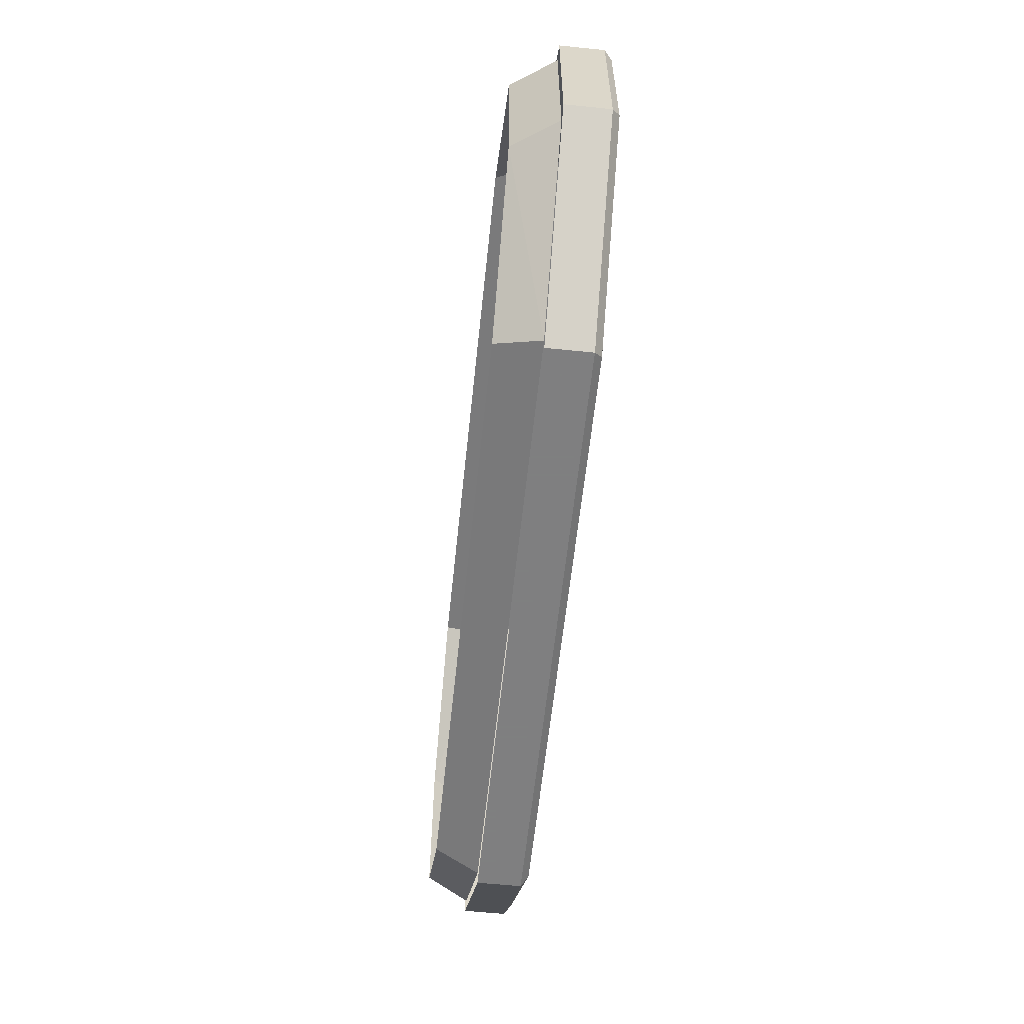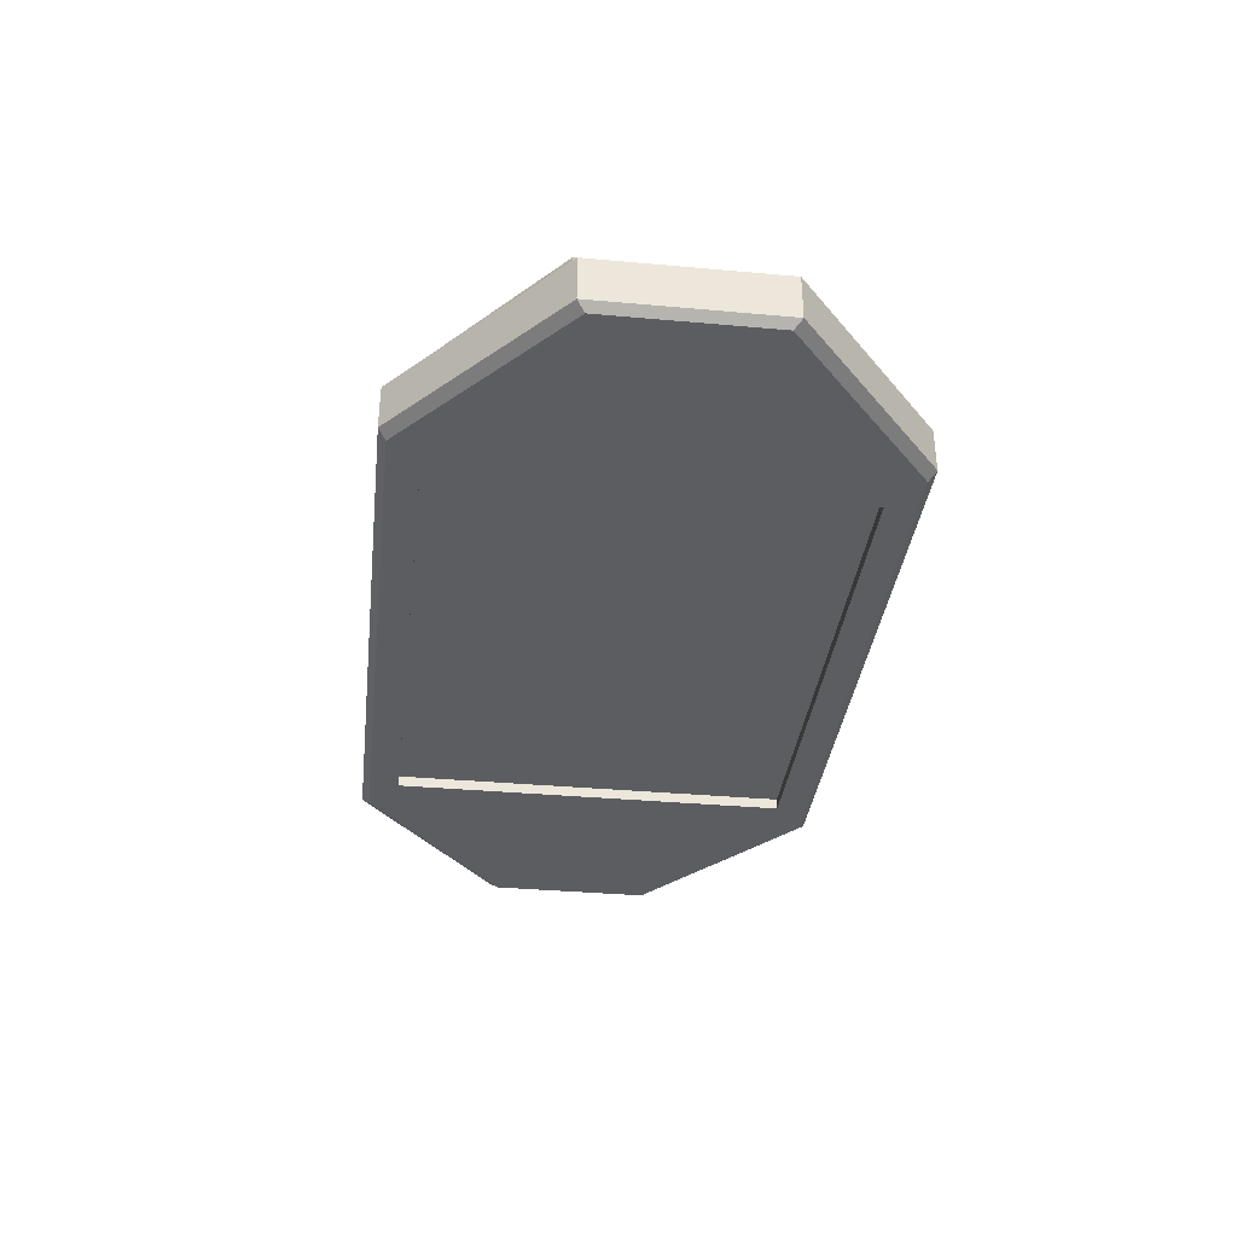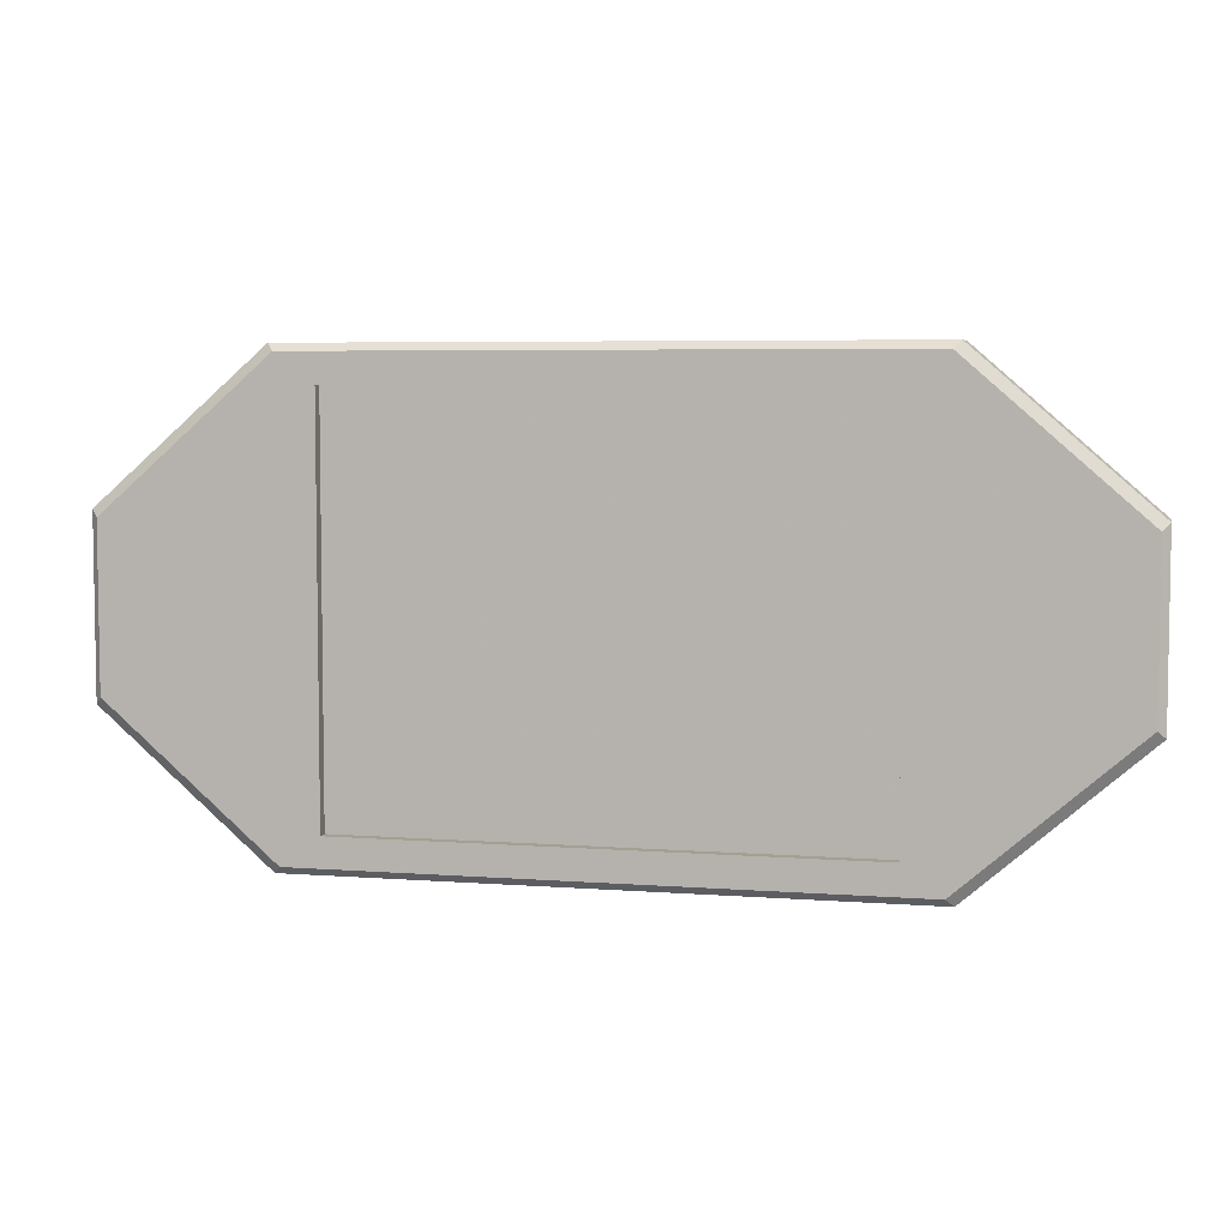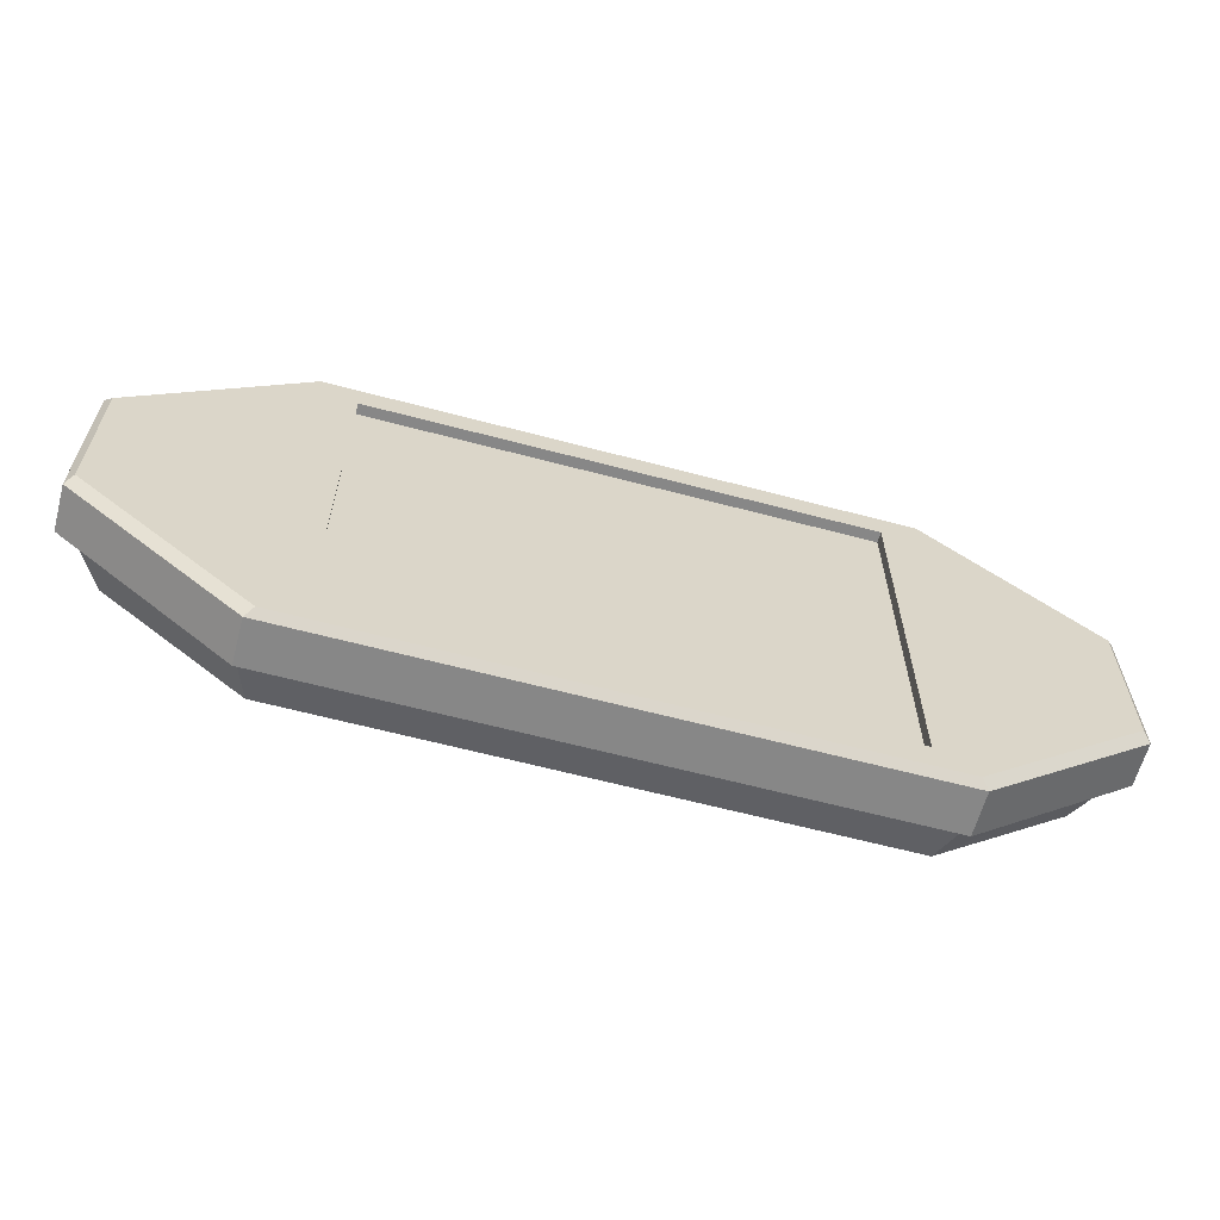
<metadata>
{"format":"obj","ext":"obj","renderer":"f3d","projection":"perspective","resolution":1024,"background":"white","views":[{"elev":-59.9,"azim":-96.0,"up":"+Z"},{"elev":-35.5,"azim":-96.8,"up":"+Y"},{"elev":5.5,"azim":13.2,"up":"+Z"},{"elev":-62.3,"azim":-15.1,"up":"+Z"}]}
</metadata>
<code>
v -0.2812 -0.3203 -0.1797
v -0.3594 -0.3203 -0.2188
v -0.3438 -0.3203 -0.2656
v -0.2188 -0.3203 -0.2344
v -0.2969 -0.3203 -0.2734
v -0.2344 -0.3203 -0.2656
v -0.2578 -0.3203 -0.2891
v -0.2344 -0.3203 -0.3281
v -0.2656 -0.3203 -0.3594
v -0.2734 -0.3203 -0.4375
v -0.2031 -0.3203 -0.3594
v -0.2422 -0.3203 -0.4766
v -0.1797 -0.3203 -0.4453
v -0.2031 -0.3203 -0.4922
v -0.3359 -0.3203 -0.3438
v -0.3828 -0.3203 -0.3516
v -0.3828 -0.3203 -0.3984
v -0.3359 -0.3203 -0.3906
v -0.3125 -0.3203 -0.5391
v -0.3203 -0.3203 -0.4922
v -0.3516 -0.3203 -0.5312
v -0.3594 -0.3203 -0.5781
v -0.4062 -0.3203 -0.5781
v -0.4062 -0.3203 -0.6953
v -0.3359 -0.3203 -0.6797
v -0.3359 -0.3203 -0.5938
v -0.2812 -0.3203 -0.6953
v -0.3125 -0.3203 -0.5703
v -0.2109 -0.3203 -0.6641
v -0.2422 -0.3203 -0.5938
v -0.1797 -0.3203 -0.6797
v -0.2109 -0.3203 -0.5781
v -0.1562 -0.3203 -0.6172
v -0.1094 -0.3203 -0.6641
v -0.07031 -0.3203 -0.6406
v -0.1016 -0.3203 -0.6172
v -0.1328 -0.3203 -0.6094
v -0.3516 -0.3203 -0.7266
v -0.07031 -0.3203 -0.6328
v 0.2969 -0.3203 -0.6172
v 0.25 -0.3203 -0.6719
v 0.2891 -0.3203 -0.7266
v 0.375 -0.3203 -0.7188
v 0.4453 -0.3203 -0.625
v 0.4141 -0.3203 -0.6016
v 0.3359 -0.3203 -0.5703
v 0.4062 -0.3203 -0.5703
v 0.4766 -0.3203 -0.6641
v 0.4375 -0.3203 -0.7266
v 0.4766 -0.3203 -0.7109
v -0.7969 -0.3203 0.2109
v -0.7656 -0.3203 0.2734
v -0.8203 -0.3203 0.25
v -0.8438 -0.3203 0.2188
v -0.7734 -0.3203 0.3125
v -0.8203 -0.3203 0.2812
v -0.8438 -0.3203 0.3203
v -0.8594 -0.3203 0.2734
v -0.5391 -0.3203 -0.4453
v -0.6016 -0.3203 -0.4375
v -0.5781 -0.3203 -0.4688
v -0.5547 -0.3203 -0.4688
v -0.5234 -0.3203 -0.4375
v -0.5234 -0.3203 -0.3984
v -0.6953 -0.3203 -0.3984
v -0.6719 -0.3203 -0.4375
v -0.5078 -0.3203 -0.3516
v -0.6562 -0.3203 -0.2109
v -0.7422 -0.3203 -0.375
v -0.75 -0.3203 -0.2969
v -0.7422 -0.3203 -0.2031
v -0.7891 -0.3203 -0.2656
v -0.75 -0.3203 -0.1328
v -0.8047 -0.3203 -0.1719
v -0.7891 -0.3203 -0.1328
v -0.7031 -0.3203 -0.08594
v -0.7656 -0.3203 -0.05469
v -0.7969 -0.3203 -0.08594
v -0.4766 -0.3203 -0.3984
v -0.5 -0.3203 -0.4062
v -0.4766 -0.3203 -0.3672
v -0.6953 -0.3203 -0.0625
v -0.6641 -0.3203 -0.07812
v -0.625 -0.3203 0.007812
v -0.5938 -0.3203 -0.01562
v -0.5781 -0.3203 0.03906
v -0.5234 -0.3203 0.03125
v -0.5312 -0.3203 0.07812
v -0.6016 -0.3203 0.05469
v -0.5469 -0.3203 0.125
v -0.6328 -0.3203 0.1406
v -0.6172 -0.3203 0.2344
v -0.6875 -0.3203 0.2344
v -0.7188 -0.3203 0.2031
v -0.7031 -0.3203 0.1406
v -0.5234 -0.3203 0.1484
v -0.5312 -0.3203 0.2656
v -0.5938 -0.3203 0.3359
v -0.5703 -0.3203 0.3359
v -0.5234 -0.3203 0.4531
v -0.6016 -0.3203 0.4219
v -0.5469 -0.3203 0.5156
v -0.4844 -0.3203 0.5312
v -0.4766 -0.3203 0.4141
v -0.3594 -0.3203 0.5391
v -0.4453 -0.3203 0.5859
v -0.2109 -0.3203 0.6406
v -0.4297 -0.3203 0.1484
v -0.3594 -0.3203 0.3438
v -0.3828 -0.3203 0.125
v -0.2656 -0.3203 0.3203
v -0.3125 -0.3203 0.4688
v -0.4062 -0.3203 0.3594
v -0.3203 -0.3203 0.07812
v -0.2422 -0.3203 0.2969
v -0.1875 -0.3203 0.2656
v -0.2188 -0.3203 0.2969
v -0.2031 -0.3203 0.3672
v -0.1641 -0.3203 0.5547
v -0.2344 -0.3203 0.3672
v -0.3125 -0.3203 0.01562
v -0.1797 -0.3203 -0.01562
v -0.25 -0.3203 -0.05469
v -0.3828 -0.3203 -0.007812
v -0.3672 -0.3203 -0.1172
v -0.2656 -0.3203 -0.1094
v -0.1953 -0.3203 -0.1406
v -0.02344 -0.3203 -0.08594
v -0.09375 -0.3203 -0.3438
v 0.2891 -0.3203 0
v 0.0625 -0.3203 0.07812
v 0.25 -0.3203 0.125
v 0.1953 -0.3203 0.1797
v 0.02344 -0.3203 0.3516
v -0.07031 -0.3203 0.1797
v 0 -0.3203 0.03906
v -0.4531 -0.3203 -0.02344
v -0.4297 -0.3203 -0.2109
v -0.5 -0.3203 -0.02344
v -0.4531 -0.3203 -0.2969
v -0.4531 -0.3203 -0.3359
v -0.5391 -0.3203 -0.07031
v -0.5938 -0.3203 -0.07031
v -0.6406 -0.3203 -0.1172
v -0.625 -0.3203 -0.2031
v -0.3906 -0.3203 0.03125
v -0.4531 -0.3203 0.02344
v -0.4297 -0.3203 0.05469
v -0.4844 -0.3203 0.05469
v -0.4609 -0.3203 0.1016
v -0.5156 -0.3203 0.1016
v -0.5234 -0.3203 0.07812
v -0.5 -0.3203 0.05469
v 0.1406 -0.3203 -0.4375
v 0.3672 -0.3203 -0.03906
v 0.2344 -0.3203 -0.4297
v 0.4141 -0.3203 -0.1562
v 0.2422 -0.3203 -0.4688
v 0.4609 -0.3203 -0.1953
v 0.2891 -0.3203 -0.4688
v 0.4609 -0.3203 -0.3516
v 0.3594 -0.3203 -0.4922
v 0.3828 -0.3203 -0.4766
v 0.5703 -0.3203 -0.3906
v 0.4141 -0.3203 -0.4766
v 0.6016 -0.3203 -0.4531
v 0.4375 -0.3203 -0.5391
v 0.5703 -0.3203 -0.5391
v 0.5 -0.3203 -0.5625
v -0.07031 -0.3203 -0.4453
v -0.1016 -0.3203 -0.4219
v -0.09375 -0.3203 -0.4531
v 0.1406 -0.3203 -0.4844
v 0.01562 -0.3203 -0.5234
v 0.07812 -0.3203 -0.5938
v 0.1641 -0.3203 -0.5391
v 0.1094 -0.3203 -0.625
v 0.1484 -0.3203 -0.5938
v -0.07031 -0.3203 -0.5234
v 0.02344 -0.3203 -0.6172
v 0.04688 -0.3203 -0.7031
v 0.02344 -0.3203 -0.6875
v 0.05469 -0.3203 -0.7344
v 0.007812 -0.3203 -0.75
v 0.04688 -0.3203 -0.7578
v 0.3125 -0.3203 -0.5156
v 0.3672 -0.3203 -0.5156
v 0.3828 -0.3203 -0.5156
v 0.3594 -0.3203 -0.5391
v 0.375 -0.3203 -0.5469
v 0.3906 -0.3203 -0.5391
v 0.3516 -0.3203 -0.5156
v -0.09375 -0.3203 0.3438
v -0.09375 -0.3203 0.5625
v 0.04688 -0.3203 0.3906
v 0.125 -0.3203 0.3516
v 0.5391 -0.3203 0.25
v 0.3828 -0.3203 0.3984
v 0.1406 -0.3203 0.4609
v 0.2031 -0.3203 0.5078
v 0.02344 -0.3203 0.5703
v -0.04688 -0.3203 0.5859
v 0.1016 -0.3203 0.4297
v 0.25 -0.3203 0.1484
v 0.4922 -0.3203 0.1875
v 0.2969 -0.3203 0.02344
v 0.7031 -0.3203 0.2031
v 0.3672 -0.3203 -0.007812
v 0.8203 -0.3203 0.1016
v 0.8516 -0.3203 0.125
v 0.6797 -0.3203 0.4141
v 0.8984 -0.3203 0.1797
v 0.7344 -0.3203 0.4219
v 0.6562 -0.3203 0.4531
v 0.6406 -0.3203 0.3438
v 0.6172 -0.3203 0.5
v 0.5703 -0.3203 0.5
v 0.4453 -0.3203 0.4766
v 0.4453 -0.3203 0.5859
v 0.2578 -0.3203 0.5625
v 0.375 -0.3203 0.6328
v 0.1328 -0.3203 0.6328
v -0.01562 -0.3203 0.6406
v 0.4141 -0.3203 -0.05469
v 0.8125 -0.3203 0.05469
v 0.3906 -0.3203 -0.08594
v 0.9453 -0.3203 -0.08594
v 0.8438 -0.3203 0.05469
v 0.9609 -0.3203 0.03125
v 0.8828 -0.3203 0.07812
v 0.4219 -0.3203 -0.1484
v 0.8984 -0.3203 -0.25
v 0.4844 -0.3203 -0.1719
v 0.7969 -0.3203 -0.2656
v 0.5 -0.3203 -0.2188
v 0.7578 -0.3203 -0.3438
v 0.4844 -0.3203 -0.2656
v 0.7188 -0.3203 -0.3516
v 0.5781 -0.3203 -0.3438
v 0.6094 -0.3203 -0.3984
v 0.6719 -0.3203 -0.4219
v 0.5234 -0.3203 -0.3438
v 0.9141 -0.3203 0.2188
v 0.9062 -0.3203 0.3203
v 0.8984 -0.3203 0.4062
v 0.9531 -0.3203 0.2188
v 0.9688 -0.3203 0.2578
v -0.1719 -0.3203 0.6484
v -0.1016 -0.3203 0.625
v -0.1172 -0.3203 0.7109
v -0.1484 -0.3203 0.7031
v -0.09375 -0.3203 0.7578
v -0.1406 -0.3203 0.7578
v -0.07812 -0.3203 0.7812
v -0.1094 -0.3203 0.7891
v -0.07031 -0.3203 0.6484
v -0.04688 -0.3203 0.6797
v -0.04688 -0.3203 0.7344
v -0.07031 -0.3203 0.7578
v -0.02344 -0.3203 0.8047
v -1.281 -0.1875 0.9375
v 1.281 -0.1875 0.9375
v 1.219 0 0.875
v -1.219 0 0.875
v -1.938 -0.1875 0.375
v -1.812 0 0.375
v -1.812 0 -0.375
v -1.938 -0.1875 -0.375
v -1.281 -0.1875 -0.9375
v -1.219 0 -0.875
v 1.281 -0.1875 -0.9375
v 1.219 0 -0.875
v 1.938 -0.1875 -0.375
v 1.812 0 -0.375
v 1.812 0 0.375
v 1.938 -0.1875 0.375
v -1.281 -0.375 1
v 1.281 -0.375 1
v 1.281 -0.1875 1
v -1.281 -0.1875 1
v -2 -0.375 0.375
v -1.969 -0.4062 0.3438
v -1.25 -0.4062 0.9688
v 1.25 -0.4062 0.9688
v 2 -0.375 0.375
v 2 -0.1875 0.375
v -2 -0.1875 0.375
v -2 -0.375 -0.375
v -1.969 -0.4062 -0.3438
v -1.25 -0.4062 -0.9688
v -1.086 -0.4062 -0.8438
v -1.086 -0.4062 0.8438
v 1.086 -0.4062 0.8438
v 1.25 -0.4062 -0.9688
v 1.969 -0.4062 0.3438
v 2 -0.375 -0.375
v 2 -0.1875 -0.375
v 1.281 -0.375 -1
v -1.281 -0.375 -1
v -1.281 -0.1875 -1
v 1.281 -0.1875 -1
v 1.969 -0.4062 -0.3438
v -2 -0.1875 -0.375
v 1.086 -0.4062 -0.8438
v 1.086 -0.3594 -0.8438
v -1.086 -0.3594 -0.8438
v -1.086 -0.3594 0.8438
v 1.086 -0.3594 0.8438
v 1.086 -0.3125 0.8438
v 1.086 -0.3125 -0.8438
v -1.086 -0.3125 -0.8438
v -1.086 -0.3125 0.8438
f 1 2 3
f 1 3 4
f 4 3 5
f 4 5 6
f 6 5 7
f 8 9 10
f 8 10 11
f 11 10 12
f 11 12 13
f 13 12 14
f 15 16 17
f 15 17 18
f 19 20 21
f 19 21 22
f 22 21 23
f 22 23 24
f 22 24 25
f 22 25 26
f 26 25 27
f 26 27 28
f 28 27 29
f 28 29 30
f 30 29 31
f 30 31 32
f 32 31 33
f 33 31 34
f 33 34 35
f 33 35 36
f 33 36 37
f 25 24 38
f 39 36 35
f 40 41 42
f 40 42 43
f 40 43 44
f 40 44 45
f 40 45 46
f 46 45 47
f 44 43 48
f 48 43 49
f 48 49 50
f 51 52 53
f 51 53 54
f 53 52 55
f 53 55 56
f 56 55 57
f 56 57 58
f 59 60 61
f 59 61 62
f 60 59 63
f 60 63 64
f 60 64 65
f 60 65 66
f 65 64 67
f 65 67 68
f 65 68 69
f 69 68 70
f 70 68 71
f 70 71 72
f 72 71 73
f 72 73 74
f 74 73 75
f 75 73 76
f 75 76 77
f 75 77 78
f 79 67 64
f 79 64 80
f 67 79 81
f 82 77 76
f 82 76 83
f 82 83 84
f 84 83 85
f 84 85 86
f 86 85 87
f 86 87 88
f 86 88 89
f 89 88 90
f 89 90 91
f 91 90 92
f 91 92 93
f 91 93 94
f 91 94 95
f 92 90 96
f 92 96 97
f 92 97 98
f 98 97 99
f 99 97 100
f 99 100 101
f 101 100 102
f 102 100 103
f 103 100 104
f 103 104 105
f 103 105 106
f 106 105 107
f 97 96 108
f 97 108 109
f 109 108 110
f 109 110 111
f 109 111 112
f 109 112 113
f 111 110 114
f 111 114 115
f 115 114 116
f 115 116 117
f 117 116 118
f 118 116 119
f 118 119 120
f 120 119 112
f 120 112 111
f 116 114 121
f 116 121 122
f 122 121 123
f 123 121 124
f 123 124 125
f 123 125 126
f 123 126 127
f 123 127 128
f 128 127 129
f 128 129 130
f 128 130 131
f 131 130 132
f 131 132 133
f 131 133 134
f 131 134 135
f 131 135 136
f 125 124 137
f 125 137 138
f 138 137 139
f 138 139 140
f 140 139 141
f 141 139 142
f 141 142 143
f 141 143 67
f 67 143 144
f 67 144 145
f 67 145 68
f 137 124 146
f 137 146 147
f 147 146 148
f 147 148 149
f 149 148 150
f 149 150 151
f 149 151 152
f 149 152 153
f 151 150 108
f 151 108 96
f 143 85 83
f 143 83 144
f 130 129 154
f 130 154 155
f 155 154 156
f 155 156 157
f 157 156 158
f 157 158 159
f 159 158 160
f 159 160 161
f 161 160 162
f 161 162 163
f 161 163 164
f 164 163 165
f 164 165 166
f 166 165 167
f 166 167 168
f 168 167 169
f 170 154 129
f 170 129 171
f 170 171 172
f 154 170 173
f 173 170 174
f 173 174 175
f 173 175 176
f 176 175 177
f 176 177 178
f 174 170 179
f 177 175 180
f 177 180 181
f 181 180 182
f 181 182 183
f 183 182 184
f 183 184 185
f 162 160 186
f 163 162 187
f 163 187 188
f 188 187 189
f 188 189 190
f 188 190 191
f 189 187 192
f 193 135 134
f 193 134 194
f 194 134 195
f 196 134 133
f 196 133 197
f 196 197 198
f 196 198 199
f 199 198 200
f 199 200 201
f 199 201 202
f 199 202 203
f 197 133 204
f 197 204 205
f 205 204 206
f 205 206 207
f 207 206 208
f 207 208 209
f 207 209 210
f 207 210 211
f 211 210 212
f 211 212 213
f 211 213 214
f 211 214 215
f 215 214 216
f 215 216 217
f 215 217 218
f 218 217 219
f 218 219 220
f 220 219 221
f 220 221 222
f 220 222 223
f 209 208 224
f 209 224 225
f 225 224 226
f 225 226 227
f 225 227 228
f 228 227 229
f 228 229 230
f 227 226 231
f 227 231 232
f 232 231 233
f 232 233 234
f 234 233 235
f 234 235 236
f 236 235 237
f 236 237 238
f 238 237 239
f 238 239 240
f 238 240 241
f 239 237 242
f 213 212 243
f 213 243 244
f 213 244 245
f 244 243 246
f 244 246 247
f 248 249 250
f 248 250 251
f 251 250 252
f 251 252 253
f 253 252 254
f 253 254 255
f 252 250 256
f 252 256 257
f 252 257 258
f 252 258 259
f 259 258 260
f 261 262 263
f 261 263 264
f 265 266 267
f 265 267 268
f 269 270 271
f 271 270 272
f 273 274 275
f 273 275 276
f 282 289 283
f 283 289 290
f 284 294 295
f 302 295 294
f 261 264 265
f 265 264 266
f 268 267 269
f 269 267 270
f 271 272 273
f 273 272 274
f 276 275 262
f 262 275 263
f 291 304 305
f 291 305 306
f 291 306 292
f 292 306 307
f 292 307 293
f 293 307 308
f 293 308 304
f 305 304 308
f 305 308 309
f 305 309 310
f 305 310 306
f 306 310 311
f 306 311 307
f 307 311 312
f 307 312 308
f 308 312 309
f 277 278 279
f 277 279 280
f 281 287 288
f 285 296 297
f 285 297 286
f 298 299 300
f 298 300 301
f 288 287 303
f 277 280 281
f 278 285 286
f 278 286 279
f 281 280 287
f 298 301 296
f 299 288 303
f 299 303 300
f 296 301 297
f 277 281 282
f 277 282 283
f 277 283 278
f 278 283 284
f 278 284 285
f 281 288 289
f 281 289 282
f 283 290 291
f 283 291 292
f 283 292 284
f 284 292 293
f 284 293 294
f 284 295 285
f 285 295 296
f 298 296 302
f 298 302 294
f 298 294 299
f 299 294 290
f 299 290 288
f 288 290 289
f 296 295 302
f 290 294 304
f 290 304 291
f 293 304 294
f 309 312 311
f 309 311 310
f 306 305 308
f 306 308 307

</code>
